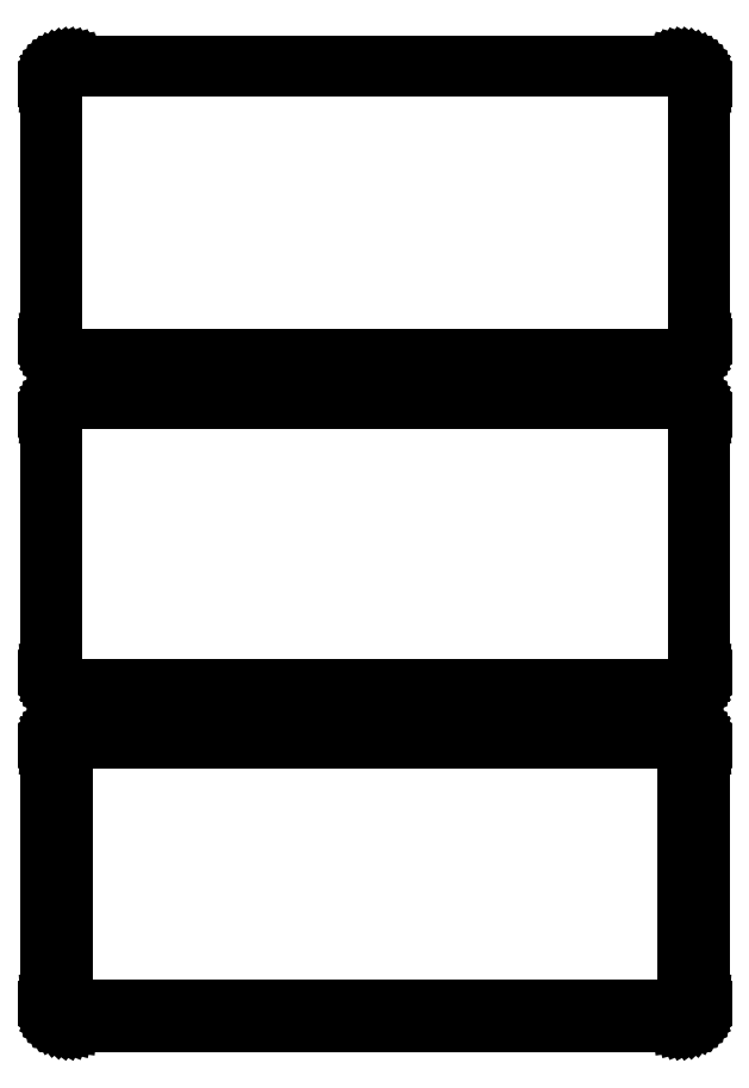
<metadata>
{"format":"dxf","ext":"dxf","renderer":"ezdxf+matplotlib","layout":"modelspace","background":"white","min_lineweight":24,"dpi":150}
</metadata>
<code>
0
SECTION
2
ENTITIES
0
LINE
8
0
10
78.44
20
382.6
11
79.05
21
382.7
0
LINE
8
0
10
79.05
20
382.7
11
79.63
21
383
0
LINE
8
0
10
79.63
20
383
11
80.18
21
383.3
0
LINE
8
0
10
80.18
20
383.3
11
80.69
21
383.6
0
LINE
8
0
10
80.69
20
383.6
11
81.14
21
384.1
0
LINE
8
0
10
81.14
20
384.1
11
81.55
21
384.6
0
LINE
8
0
10
81.55
20
384.6
11
81.88
21
385.1
0
LINE
8
0
10
81.88
20
385.1
11
82.15
21
385.7
0
LINE
8
0
10
82.15
20
385.7
11
82.34
21
386.3
0
LINE
8
0
10
82.34
20
386.3
11
82.46
21
386.9
0
LINE
8
0
10
82.46
20
386.9
11
82.5
21
387.5
0
LINE
8
0
10
82.5
20
387.5
11
82.5
21
452.5
0
LINE
8
0
10
82.5
20
452.5
11
82.46
21
453.1
0
LINE
8
0
10
82.46
20
453.1
11
82.34
21
453.7
0
LINE
8
0
10
82.34
20
453.7
11
82.15
21
454.3
0
LINE
8
0
10
82.15
20
454.3
11
81.88
21
454.9
0
LINE
8
0
10
81.88
20
454.9
11
81.55
21
455.4
0
LINE
8
0
10
81.55
20
455.4
11
81.14
21
455.9
0
LINE
8
0
10
81.14
20
455.9
11
80.69
21
456.4
0
LINE
8
0
10
80.69
20
456.4
11
80.18
21
456.7
0
LINE
8
0
10
80.18
20
456.7
11
79.63
21
457
0
LINE
8
0
10
79.63
20
457
11
79.05
21
457.3
0
LINE
8
0
10
79.05
20
457.3
11
78.44
21
457.4
0
LINE
8
0
10
78.44
20
457.4
11
77.81
21
457.5
0
LINE
8
0
10
77.81
20
457.5
11
-77.81
21
457.5
0
LINE
8
0
10
-77.81
20
457.5
11
-78.44
21
457.4
0
LINE
8
0
10
-78.44
20
457.4
11
-79.05
21
457.3
0
LINE
8
0
10
-79.05
20
457.3
11
-79.63
21
457
0
LINE
8
0
10
-79.63
20
457
11
-80.18
21
456.7
0
LINE
8
0
10
-80.18
20
456.7
11
-80.69
21
456.4
0
LINE
8
0
10
-80.69
20
456.4
11
-81.14
21
455.9
0
LINE
8
0
10
-81.14
20
455.9
11
-81.55
21
455.4
0
LINE
8
0
10
-81.55
20
455.4
11
-81.88
21
454.9
0
LINE
8
0
10
-81.88
20
454.9
11
-82.15
21
454.3
0
LINE
8
0
10
-82.15
20
454.3
11
-82.34
21
453.7
0
LINE
8
0
10
-82.34
20
453.7
11
-82.46
21
453.1
0
LINE
8
0
10
-82.46
20
453.1
11
-82.5
21
452.5
0
LINE
8
0
10
-82.5
20
452.5
11
-82.5
21
387.5
0
LINE
8
0
10
-82.5
20
387.5
11
-82.46
21
386.9
0
LINE
8
0
10
-82.46
20
386.9
11
-82.34
21
386.3
0
LINE
8
0
10
-82.34
20
386.3
11
-82.15
21
385.7
0
LINE
8
0
10
-82.15
20
385.7
11
-81.88
21
385.1
0
LINE
8
0
10
-81.88
20
385.1
11
-81.55
21
384.6
0
LINE
8
0
10
-81.55
20
384.6
11
-81.14
21
384.1
0
LINE
8
0
10
-81.14
20
384.1
11
-80.69
21
383.6
0
LINE
8
0
10
-80.69
20
383.6
11
-80.18
21
383.3
0
LINE
8
0
10
-80.18
20
383.3
11
-79.63
21
383
0
LINE
8
0
10
-79.63
20
383
11
-79.05
21
382.7
0
LINE
8
0
10
-79.05
20
382.7
11
-78.44
21
382.6
0
LINE
8
0
10
-78.44
20
382.6
11
-77.81
21
382.5
0
LINE
8
0
10
-77.81
20
382.5
11
77.81
21
382.5
0
LINE
8
0
10
77.81
20
382.5
11
78.44
21
382.6
0
LINE
8
0
10
-77.55
20
383
11
-78.14
21
383.1
0
LINE
8
0
10
-78.14
20
383.1
11
-78.72
21
383.2
0
LINE
8
0
10
-78.72
20
383.2
11
-79.27
21
383.5
0
LINE
8
0
10
-79.27
20
383.5
11
-79.8
21
383.7
0
LINE
8
0
10
-79.8
20
383.7
11
-80.28
21
384.1
0
LINE
8
0
10
-80.28
20
384.1
11
-80.71
21
384.5
0
LINE
8
0
10
-80.71
20
384.5
11
-81.09
21
385
0
LINE
8
0
10
-81.09
20
385
11
-81.41
21
385.5
0
LINE
8
0
10
-81.41
20
385.5
11
-81.67
21
386
0
LINE
8
0
10
-81.67
20
386
11
-81.85
21
386.6
0
LINE
8
0
10
-81.85
20
386.6
11
-81.96
21
387.2
0
LINE
8
0
10
-81.96
20
387.2
11
-82
21
387.8
0
LINE
8
0
10
-82
20
387.8
11
-82
21
452.2
0
LINE
8
0
10
-82
20
452.2
11
-81.96
21
452.8
0
LINE
8
0
10
-81.96
20
452.8
11
-81.85
21
453.4
0
LINE
8
0
10
-81.85
20
453.4
11
-81.67
21
454
0
LINE
8
0
10
-81.67
20
454
11
-81.41
21
454.5
0
LINE
8
0
10
-81.41
20
454.5
11
-81.09
21
455
0
LINE
8
0
10
-81.09
20
455
11
-80.71
21
455.5
0
LINE
8
0
10
-80.71
20
455.5
11
-80.28
21
455.9
0
LINE
8
0
10
-80.28
20
455.9
11
-79.8
21
456.3
0
LINE
8
0
10
-79.8
20
456.3
11
-79.27
21
456.5
0
LINE
8
0
10
-79.27
20
456.5
11
-78.72
21
456.8
0
LINE
8
0
10
-78.72
20
456.8
11
-78.14
21
456.9
0
LINE
8
0
10
-78.14
20
456.9
11
-77.55
21
457
0
LINE
8
0
10
-77.55
20
457
11
77.55
21
457
0
LINE
8
0
10
77.55
20
457
11
78.14
21
456.9
0
LINE
8
0
10
78.14
20
456.9
11
78.72
21
456.8
0
LINE
8
0
10
78.72
20
456.8
11
79.27
21
456.5
0
LINE
8
0
10
79.27
20
456.5
11
79.8
21
456.3
0
LINE
8
0
10
79.8
20
456.3
11
80.28
21
455.9
0
LINE
8
0
10
80.28
20
455.9
11
80.71
21
455.5
0
LINE
8
0
10
80.71
20
455.5
11
81.09
21
455
0
LINE
8
0
10
81.09
20
455
11
81.41
21
454.5
0
LINE
8
0
10
81.41
20
454.5
11
81.67
21
454
0
LINE
8
0
10
81.67
20
454
11
81.85
21
453.4
0
LINE
8
0
10
81.85
20
453.4
11
81.96
21
452.8
0
LINE
8
0
10
81.96
20
452.8
11
82
21
452.2
0
LINE
8
0
10
82
20
452.2
11
82
21
387.8
0
LINE
8
0
10
82
20
387.8
11
81.96
21
387.2
0
LINE
8
0
10
81.96
20
387.2
11
81.85
21
386.6
0
LINE
8
0
10
81.85
20
386.6
11
81.67
21
386
0
LINE
8
0
10
81.67
20
386
11
81.41
21
385.5
0
LINE
8
0
10
81.41
20
385.5
11
81.09
21
385
0
LINE
8
0
10
81.09
20
385
11
80.71
21
384.5
0
LINE
8
0
10
80.71
20
384.5
11
80.28
21
384.1
0
LINE
8
0
10
80.28
20
384.1
11
79.8
21
383.7
0
LINE
8
0
10
79.8
20
383.7
11
79.27
21
383.5
0
LINE
8
0
10
79.27
20
383.5
11
78.72
21
383.2
0
LINE
8
0
10
78.72
20
383.2
11
78.14
21
383.1
0
LINE
8
0
10
78.14
20
383.1
11
77.55
21
383
0
LINE
8
0
10
77.55
20
383
11
-77.55
21
383
0
LINE
8
0
10
78.44
20
298.6
11
79.05
21
298.7
0
LINE
8
0
10
79.05
20
298.7
11
79.63
21
299
0
LINE
8
0
10
79.63
20
299
11
80.18
21
299.3
0
LINE
8
0
10
80.18
20
299.3
11
80.69
21
299.6
0
LINE
8
0
10
80.69
20
299.6
11
81.14
21
300.1
0
LINE
8
0
10
81.14
20
300.1
11
81.55
21
300.6
0
LINE
8
0
10
81.55
20
300.6
11
81.88
21
301.1
0
LINE
8
0
10
81.88
20
301.1
11
82.15
21
301.7
0
LINE
8
0
10
82.15
20
301.7
11
82.34
21
302.3
0
LINE
8
0
10
82.34
20
302.3
11
82.46
21
302.9
0
LINE
8
0
10
82.46
20
302.9
11
82.5
21
303.5
0
LINE
8
0
10
82.5
20
303.5
11
82.5
21
368.5
0
LINE
8
0
10
82.5
20
368.5
11
82.46
21
369.1
0
LINE
8
0
10
82.46
20
369.1
11
82.34
21
369.7
0
LINE
8
0
10
82.34
20
369.7
11
82.15
21
370.3
0
LINE
8
0
10
82.15
20
370.3
11
81.88
21
370.9
0
LINE
8
0
10
81.88
20
370.9
11
81.55
21
371.4
0
LINE
8
0
10
81.55
20
371.4
11
81.14
21
371.9
0
LINE
8
0
10
81.14
20
371.9
11
80.69
21
372.4
0
LINE
8
0
10
80.69
20
372.4
11
80.18
21
372.7
0
LINE
8
0
10
80.18
20
372.7
11
79.63
21
373
0
LINE
8
0
10
79.63
20
373
11
79.05
21
373.3
0
LINE
8
0
10
79.05
20
373.3
11
78.44
21
373.4
0
LINE
8
0
10
78.44
20
373.4
11
77.81
21
373.5
0
LINE
8
0
10
77.81
20
373.5
11
-77.81
21
373.5
0
LINE
8
0
10
-77.81
20
373.5
11
-78.44
21
373.4
0
LINE
8
0
10
-78.44
20
373.4
11
-79.05
21
373.3
0
LINE
8
0
10
-79.05
20
373.3
11
-79.63
21
373
0
LINE
8
0
10
-79.63
20
373
11
-80.18
21
372.7
0
LINE
8
0
10
-80.18
20
372.7
11
-80.69
21
372.4
0
LINE
8
0
10
-80.69
20
372.4
11
-81.14
21
371.9
0
LINE
8
0
10
-81.14
20
371.9
11
-81.55
21
371.4
0
LINE
8
0
10
-81.55
20
371.4
11
-81.88
21
370.9
0
LINE
8
0
10
-81.88
20
370.9
11
-82.15
21
370.3
0
LINE
8
0
10
-82.15
20
370.3
11
-82.34
21
369.7
0
LINE
8
0
10
-82.34
20
369.7
11
-82.46
21
369.1
0
LINE
8
0
10
-82.46
20
369.1
11
-82.5
21
368.5
0
LINE
8
0
10
-82.5
20
368.5
11
-82.5
21
303.5
0
LINE
8
0
10
-82.5
20
303.5
11
-82.46
21
302.9
0
LINE
8
0
10
-82.46
20
302.9
11
-82.34
21
302.3
0
LINE
8
0
10
-82.34
20
302.3
11
-82.15
21
301.7
0
LINE
8
0
10
-82.15
20
301.7
11
-81.88
21
301.1
0
LINE
8
0
10
-81.88
20
301.1
11
-81.55
21
300.6
0
LINE
8
0
10
-81.55
20
300.6
11
-81.14
21
300.1
0
LINE
8
0
10
-81.14
20
300.1
11
-80.69
21
299.6
0
LINE
8
0
10
-80.69
20
299.6
11
-80.18
21
299.3
0
LINE
8
0
10
-80.18
20
299.3
11
-79.63
21
299
0
LINE
8
0
10
-79.63
20
299
11
-79.05
21
298.7
0
LINE
8
0
10
-79.05
20
298.7
11
-78.44
21
298.6
0
LINE
8
0
10
-78.44
20
298.6
11
-77.81
21
298.5
0
LINE
8
0
10
-77.81
20
298.5
11
77.81
21
298.5
0
LINE
8
0
10
77.81
20
298.5
11
78.44
21
298.6
0
LINE
8
0
10
-77.54
20
299.2
11
-78.11
21
299.3
0
LINE
8
0
10
-78.11
20
299.3
11
-78.66
21
299.4
0
LINE
8
0
10
-78.66
20
299.4
11
-79.2
21
299.6
0
LINE
8
0
10
-79.2
20
299.6
11
-79.7
21
299.9
0
LINE
8
0
10
-79.7
20
299.9
11
-80.17
21
300.2
0
LINE
8
0
10
-80.17
20
300.2
11
-80.59
21
300.6
0
LINE
8
0
10
-80.59
20
300.6
11
-80.95
21
301.1
0
LINE
8
0
10
-80.95
20
301.1
11
-81.26
21
301.5
0
LINE
8
0
10
-81.26
20
301.5
11
-81.51
21
302.1
0
LINE
8
0
10
-81.51
20
302.1
11
-81.68
21
302.6
0
LINE
8
0
10
-81.68
20
302.6
11
-81.79
21
303.2
0
LINE
8
0
10
-81.79
20
303.2
11
-81.83
21
303.8
0
LINE
8
0
10
-81.83
20
303.8
11
-81.83
21
368.2
0
LINE
8
0
10
-81.83
20
368.2
11
-81.79
21
368.8
0
LINE
8
0
10
-81.79
20
368.8
11
-81.68
21
369.4
0
LINE
8
0
10
-81.68
20
369.4
11
-81.51
21
369.9
0
LINE
8
0
10
-81.51
20
369.9
11
-81.26
21
370.5
0
LINE
8
0
10
-81.26
20
370.5
11
-80.95
21
370.9
0
LINE
8
0
10
-80.95
20
370.9
11
-80.59
21
371.4
0
LINE
8
0
10
-80.59
20
371.4
11
-80.17
21
371.8
0
LINE
8
0
10
-80.17
20
371.8
11
-79.7
21
372.1
0
LINE
8
0
10
-79.7
20
372.1
11
-79.2
21
372.4
0
LINE
8
0
10
-79.2
20
372.4
11
-78.66
21
372.6
0
LINE
8
0
10
-78.66
20
372.6
11
-78.11
21
372.7
0
LINE
8
0
10
-78.11
20
372.7
11
-77.54
21
372.8
0
LINE
8
0
10
-77.54
20
372.8
11
77.54
21
372.8
0
LINE
8
0
10
77.54
20
372.8
11
78.11
21
372.7
0
LINE
8
0
10
78.11
20
372.7
11
78.66
21
372.6
0
LINE
8
0
10
78.66
20
372.6
11
79.2
21
372.4
0
LINE
8
0
10
79.2
20
372.4
11
79.7
21
372.1
0
LINE
8
0
10
79.7
20
372.1
11
80.17
21
371.8
0
LINE
8
0
10
80.17
20
371.8
11
80.59
21
371.4
0
LINE
8
0
10
80.59
20
371.4
11
80.95
21
370.9
0
LINE
8
0
10
80.95
20
370.9
11
81.26
21
370.5
0
LINE
8
0
10
81.26
20
370.5
11
81.51
21
369.9
0
LINE
8
0
10
81.51
20
369.9
11
81.68
21
369.4
0
LINE
8
0
10
81.68
20
369.4
11
81.79
21
368.8
0
LINE
8
0
10
81.79
20
368.8
11
81.83
21
368.2
0
LINE
8
0
10
81.83
20
368.2
11
81.83
21
303.8
0
LINE
8
0
10
81.83
20
303.8
11
81.79
21
303.2
0
LINE
8
0
10
81.79
20
303.2
11
81.68
21
302.6
0
LINE
8
0
10
81.68
20
302.6
11
81.51
21
302.1
0
LINE
8
0
10
81.51
20
302.1
11
81.26
21
301.5
0
LINE
8
0
10
81.26
20
301.5
11
80.95
21
301.1
0
LINE
8
0
10
80.95
20
301.1
11
80.59
21
300.6
0
LINE
8
0
10
80.59
20
300.6
11
80.17
21
300.2
0
LINE
8
0
10
80.17
20
300.2
11
79.7
21
299.9
0
LINE
8
0
10
79.7
20
299.9
11
79.2
21
299.6
0
LINE
8
0
10
79.2
20
299.6
11
78.66
21
299.4
0
LINE
8
0
10
78.66
20
299.4
11
78.11
21
299.3
0
LINE
8
0
10
78.11
20
299.3
11
77.54
21
299.2
0
LINE
8
0
10
77.54
20
299.2
11
-77.54
21
299.2
0
LINE
8
0
10
78.44
20
214.6
11
79.05
21
214.7
0
LINE
8
0
10
79.05
20
214.7
11
79.63
21
215
0
LINE
8
0
10
79.63
20
215
11
80.18
21
215.3
0
LINE
8
0
10
80.18
20
215.3
11
80.69
21
215.6
0
LINE
8
0
10
80.69
20
215.6
11
81.14
21
216.1
0
LINE
8
0
10
81.14
20
216.1
11
81.55
21
216.6
0
LINE
8
0
10
81.55
20
216.6
11
81.88
21
217.1
0
LINE
8
0
10
81.88
20
217.1
11
82.15
21
217.7
0
LINE
8
0
10
82.15
20
217.7
11
82.34
21
218.3
0
LINE
8
0
10
82.34
20
218.3
11
82.46
21
218.9
0
LINE
8
0
10
82.46
20
218.9
11
82.5
21
219.5
0
LINE
8
0
10
82.5
20
219.5
11
82.5
21
284.5
0
LINE
8
0
10
82.5
20
284.5
11
82.46
21
285.1
0
LINE
8
0
10
82.46
20
285.1
11
82.34
21
285.7
0
LINE
8
0
10
82.34
20
285.7
11
82.15
21
286.3
0
LINE
8
0
10
82.15
20
286.3
11
81.88
21
286.9
0
LINE
8
0
10
81.88
20
286.9
11
81.55
21
287.4
0
LINE
8
0
10
81.55
20
287.4
11
81.14
21
287.9
0
LINE
8
0
10
81.14
20
287.9
11
80.69
21
288.4
0
LINE
8
0
10
80.69
20
288.4
11
80.18
21
288.7
0
LINE
8
0
10
80.18
20
288.7
11
79.63
21
289
0
LINE
8
0
10
79.63
20
289
11
79.05
21
289.3
0
LINE
8
0
10
79.05
20
289.3
11
78.44
21
289.4
0
LINE
8
0
10
78.44
20
289.4
11
77.81
21
289.5
0
LINE
8
0
10
77.81
20
289.5
11
-77.81
21
289.5
0
LINE
8
0
10
-77.81
20
289.5
11
-78.44
21
289.4
0
LINE
8
0
10
-78.44
20
289.4
11
-79.05
21
289.3
0
LINE
8
0
10
-79.05
20
289.3
11
-79.63
21
289
0
LINE
8
0
10
-79.63
20
289
11
-80.18
21
288.7
0
LINE
8
0
10
-80.18
20
288.7
11
-80.69
21
288.4
0
LINE
8
0
10
-80.69
20
288.4
11
-81.14
21
287.9
0
LINE
8
0
10
-81.14
20
287.9
11
-81.55
21
287.4
0
LINE
8
0
10
-81.55
20
287.4
11
-81.88
21
286.9
0
LINE
8
0
10
-81.88
20
286.9
11
-82.15
21
286.3
0
LINE
8
0
10
-82.15
20
286.3
11
-82.34
21
285.7
0
LINE
8
0
10
-82.34
20
285.7
11
-82.46
21
285.1
0
LINE
8
0
10
-82.46
20
285.1
11
-82.5
21
284.5
0
LINE
8
0
10
-82.5
20
284.5
11
-82.5
21
219.5
0
LINE
8
0
10
-82.5
20
219.5
11
-82.46
21
218.9
0
LINE
8
0
10
-82.46
20
218.9
11
-82.34
21
218.3
0
LINE
8
0
10
-82.34
20
218.3
11
-82.15
21
217.7
0
LINE
8
0
10
-82.15
20
217.7
11
-81.88
21
217.1
0
LINE
8
0
10
-81.88
20
217.1
11
-81.55
21
216.6
0
LINE
8
0
10
-81.55
20
216.6
11
-81.14
21
216.1
0
LINE
8
0
10
-81.14
20
216.1
11
-80.69
21
215.6
0
LINE
8
0
10
-80.69
20
215.6
11
-80.18
21
215.3
0
LINE
8
0
10
-80.18
20
215.3
11
-79.63
21
215
0
LINE
8
0
10
-79.63
20
215
11
-79.05
21
214.7
0
LINE
8
0
10
-79.05
20
214.7
11
-78.44
21
214.6
0
LINE
8
0
10
-78.44
20
214.6
11
-77.81
21
214.5
0
LINE
8
0
10
-77.81
20
214.5
11
77.81
21
214.5
0
LINE
8
0
10
77.81
20
214.5
11
78.44
21
214.6
0
LINE
8
0
10
-77.38
20
217.6
11
-77.65
21
217.7
0
LINE
8
0
10
-77.65
20
217.7
11
-77.9
21
217.7
0
LINE
8
0
10
-77.9
20
217.7
11
-78.15
21
217.8
0
LINE
8
0
10
-78.15
20
217.8
11
-78.38
21
218
0
LINE
8
0
10
-78.38
20
218
11
-78.59
21
218.1
0
LINE
8
0
10
-78.59
20
218.1
11
-78.79
21
218.3
0
LINE
8
0
10
-78.79
20
218.3
11
-78.96
21
218.5
0
LINE
8
0
10
-78.96
20
218.5
11
-79.1
21
218.7
0
LINE
8
0
10
-79.1
20
218.7
11
-79.21
21
219
0
LINE
8
0
10
-79.21
20
219
11
-79.29
21
219.2
0
LINE
8
0
10
-79.29
20
219.2
11
-79.34
21
219.5
0
LINE
8
0
10
-79.34
20
219.5
11
-79.36
21
219.8
0
LINE
8
0
10
-79.36
20
219.8
11
-79.36
21
284.2
0
LINE
8
0
10
-79.36
20
284.2
11
-79.34
21
284.5
0
LINE
8
0
10
-79.34
20
284.5
11
-79.29
21
284.8
0
LINE
8
0
10
-79.29
20
284.8
11
-79.21
21
285
0
LINE
8
0
10
-79.21
20
285
11
-79.1
21
285.3
0
LINE
8
0
10
-79.1
20
285.3
11
-78.96
21
285.5
0
LINE
8
0
10
-78.96
20
285.5
11
-78.79
21
285.7
0
LINE
8
0
10
-78.79
20
285.7
11
-78.59
21
285.9
0
LINE
8
0
10
-78.59
20
285.9
11
-78.38
21
286
0
LINE
8
0
10
-78.38
20
286
11
-78.15
21
286.2
0
LINE
8
0
10
-78.15
20
286.2
11
-77.9
21
286.3
0
LINE
8
0
10
-77.9
20
286.3
11
-77.65
21
286.3
0
LINE
8
0
10
-77.65
20
286.3
11
-77.38
21
286.4
0
LINE
8
0
10
-77.38
20
286.4
11
77.38
21
286.4
0
LINE
8
0
10
77.38
20
286.4
11
77.65
21
286.3
0
LINE
8
0
10
77.65
20
286.3
11
77.9
21
286.3
0
LINE
8
0
10
77.9
20
286.3
11
78.15
21
286.2
0
LINE
8
0
10
78.15
20
286.2
11
78.38
21
286
0
LINE
8
0
10
78.38
20
286
11
78.59
21
285.9
0
LINE
8
0
10
78.59
20
285.9
11
78.79
21
285.7
0
LINE
8
0
10
78.79
20
285.7
11
78.96
21
285.5
0
LINE
8
0
10
78.96
20
285.5
11
79.1
21
285.3
0
LINE
8
0
10
79.1
20
285.3
11
79.21
21
285
0
LINE
8
0
10
79.21
20
285
11
79.29
21
284.8
0
LINE
8
0
10
79.29
20
284.8
11
79.34
21
284.5
0
LINE
8
0
10
79.34
20
284.5
11
79.36
21
284.2
0
LINE
8
0
10
79.36
20
284.2
11
79.36
21
219.8
0
LINE
8
0
10
79.36
20
219.8
11
79.34
21
219.5
0
LINE
8
0
10
79.34
20
219.5
11
79.29
21
219.2
0
LINE
8
0
10
79.29
20
219.2
11
79.21
21
219
0
LINE
8
0
10
79.21
20
219
11
79.1
21
218.7
0
LINE
8
0
10
79.1
20
218.7
11
78.96
21
218.5
0
LINE
8
0
10
78.96
20
218.5
11
78.79
21
218.3
0
LINE
8
0
10
78.79
20
218.3
11
78.59
21
218.1
0
LINE
8
0
10
78.59
20
218.1
11
78.38
21
218
0
LINE
8
0
10
78.38
20
218
11
78.15
21
217.8
0
LINE
8
0
10
78.15
20
217.8
11
77.9
21
217.7
0
LINE
8
0
10
77.9
20
217.7
11
77.65
21
217.7
0
LINE
8
0
10
77.65
20
217.7
11
77.38
21
217.6
0
LINE
8
0
10
77.38
20
217.6
11
-77.38
21
217.6
0
ENDSEC
0
EOF

</code>
